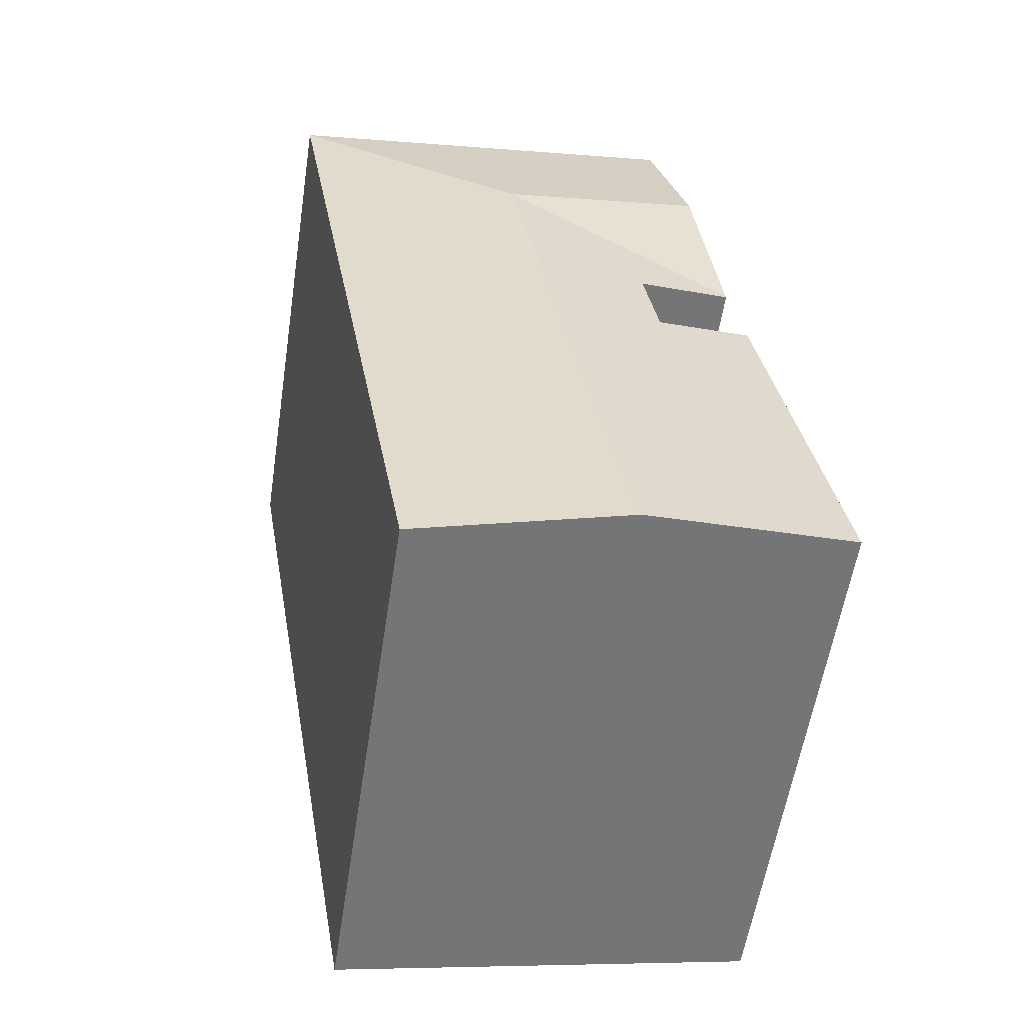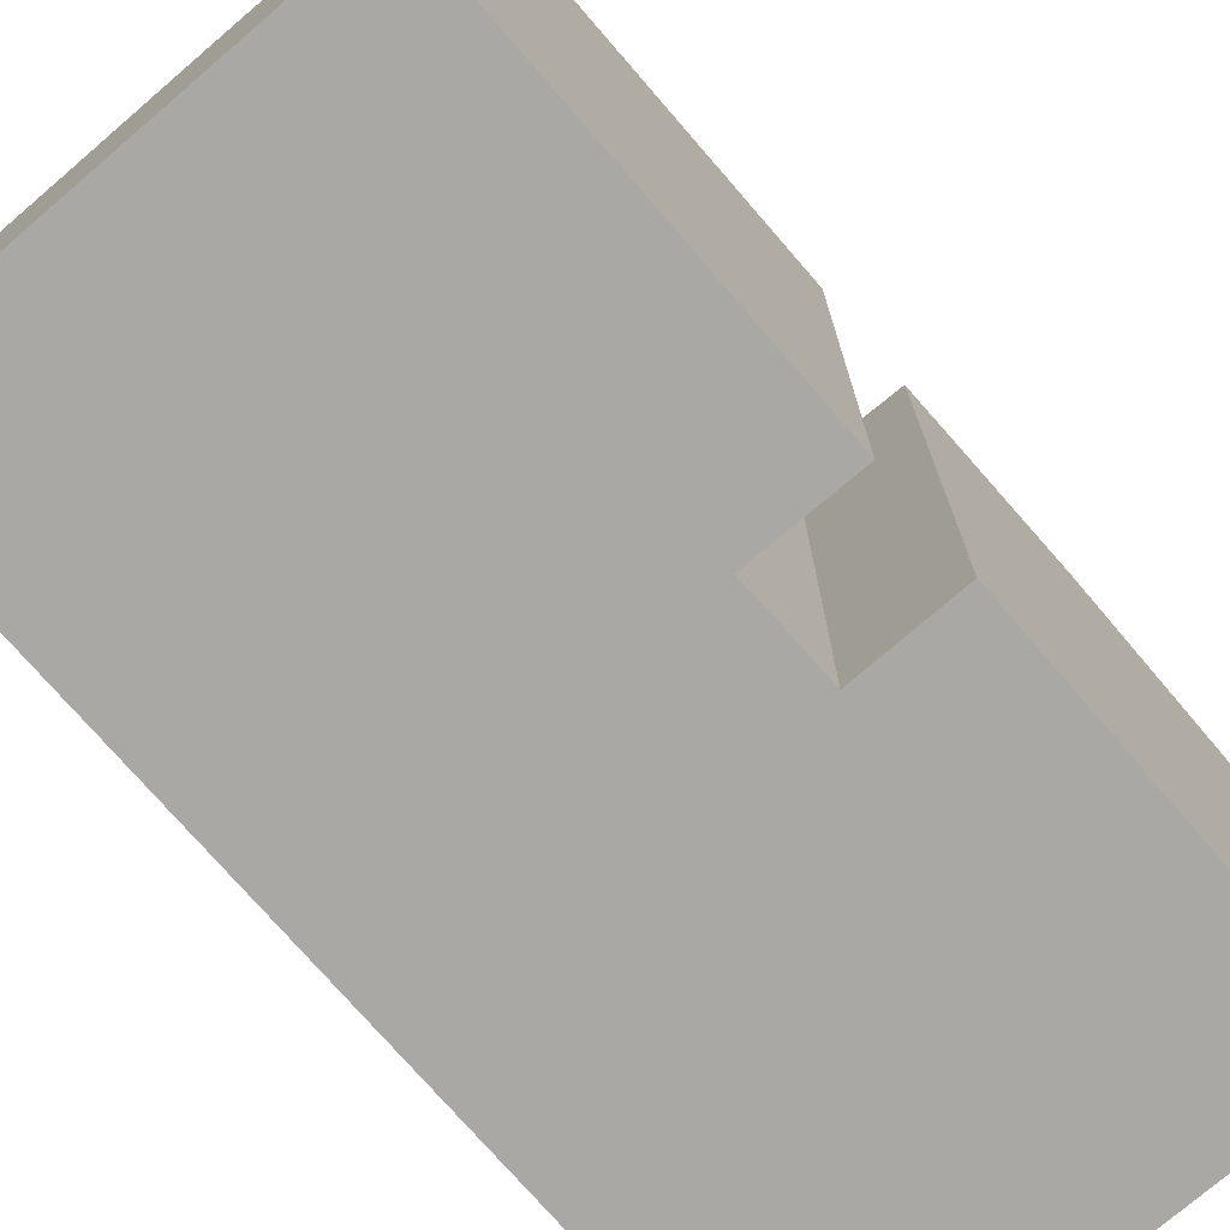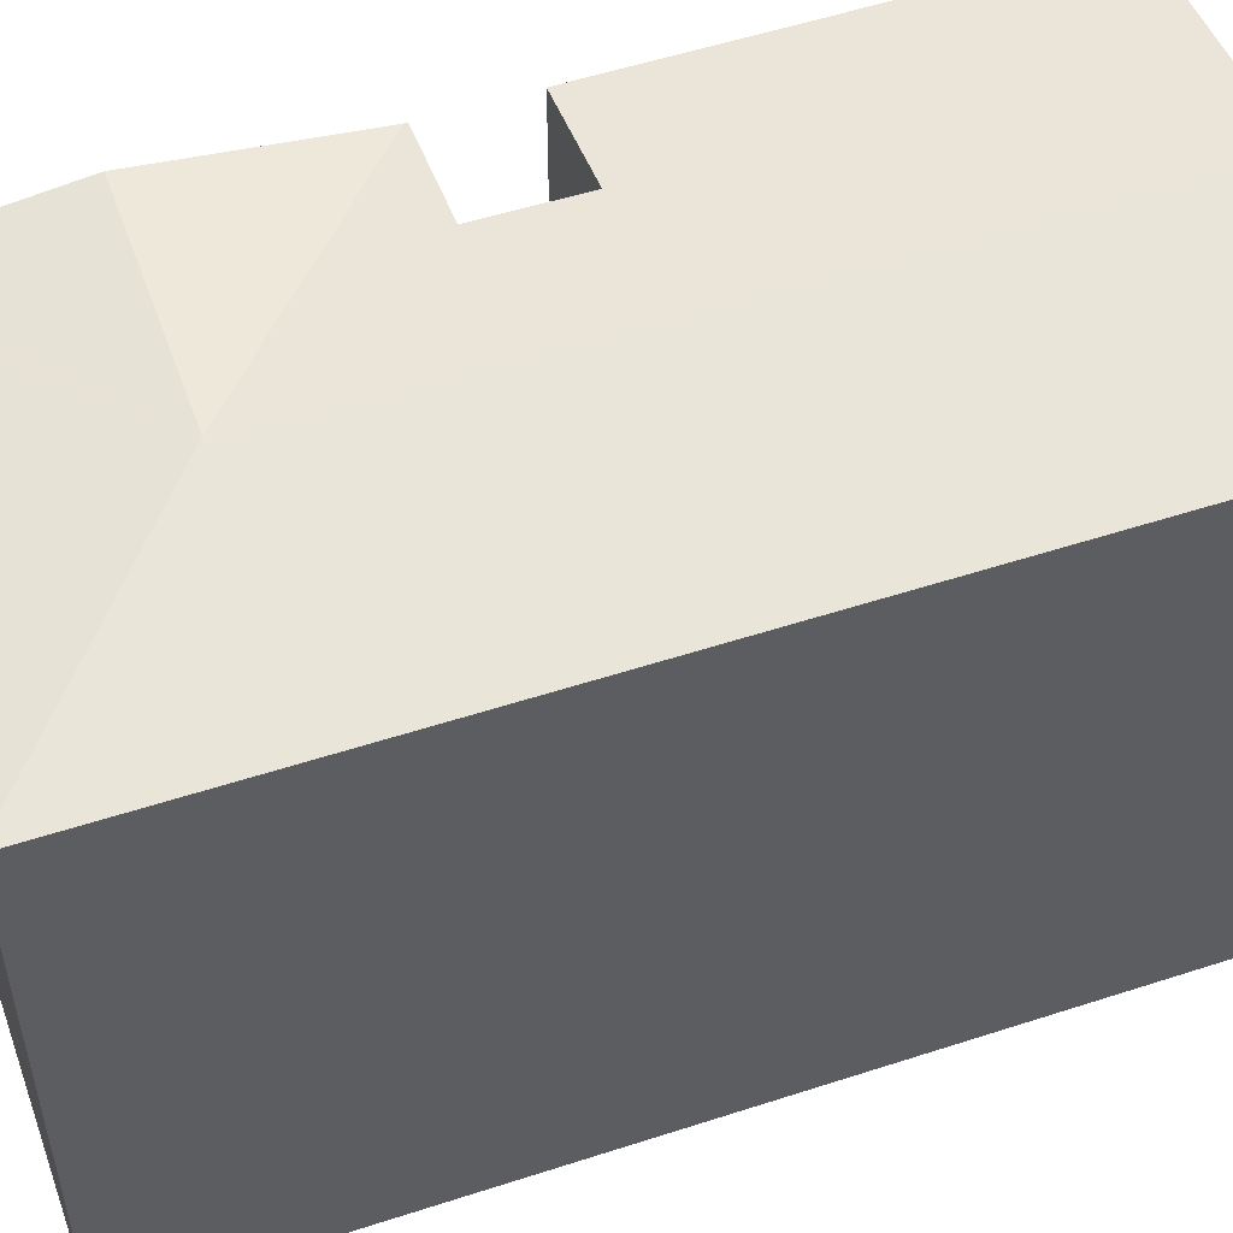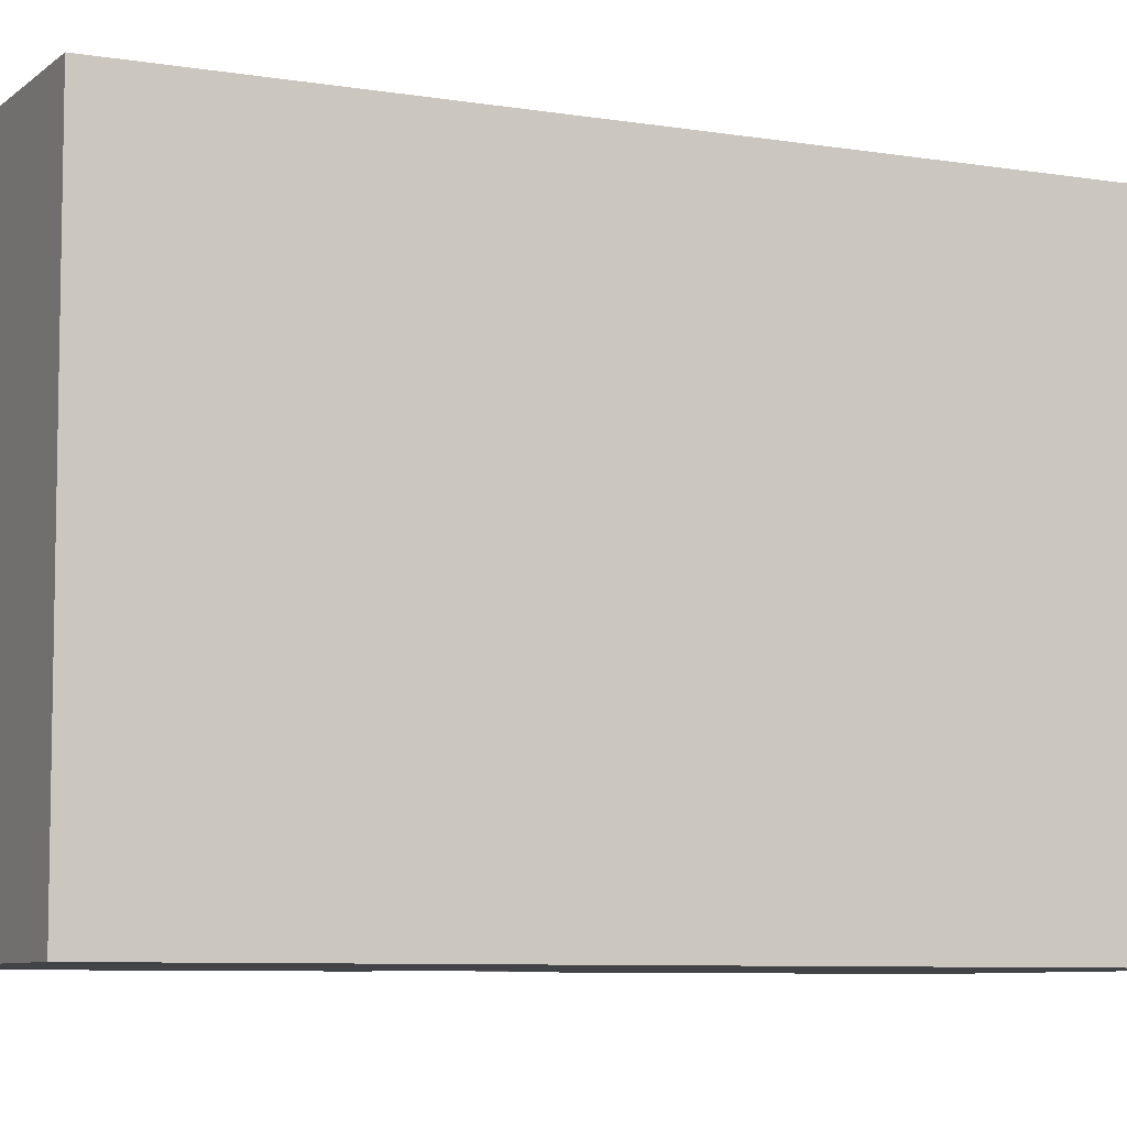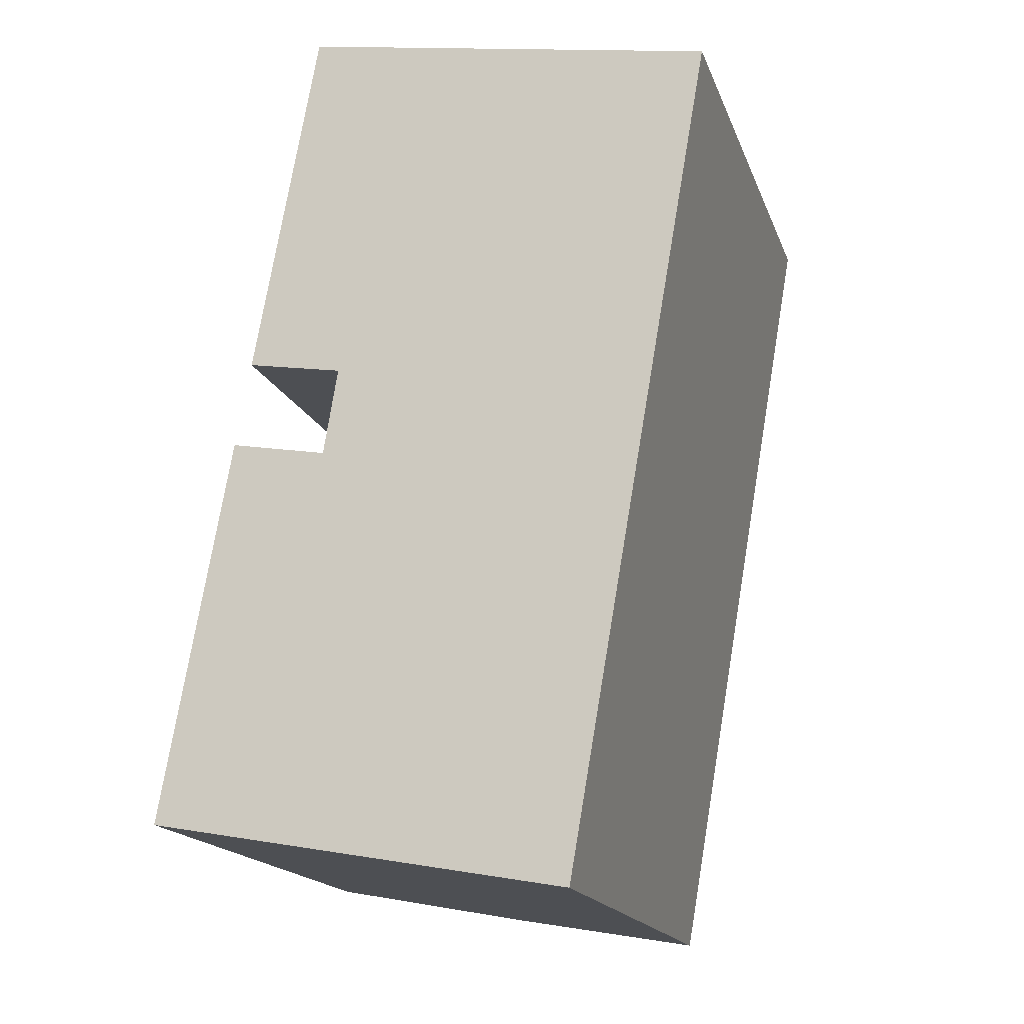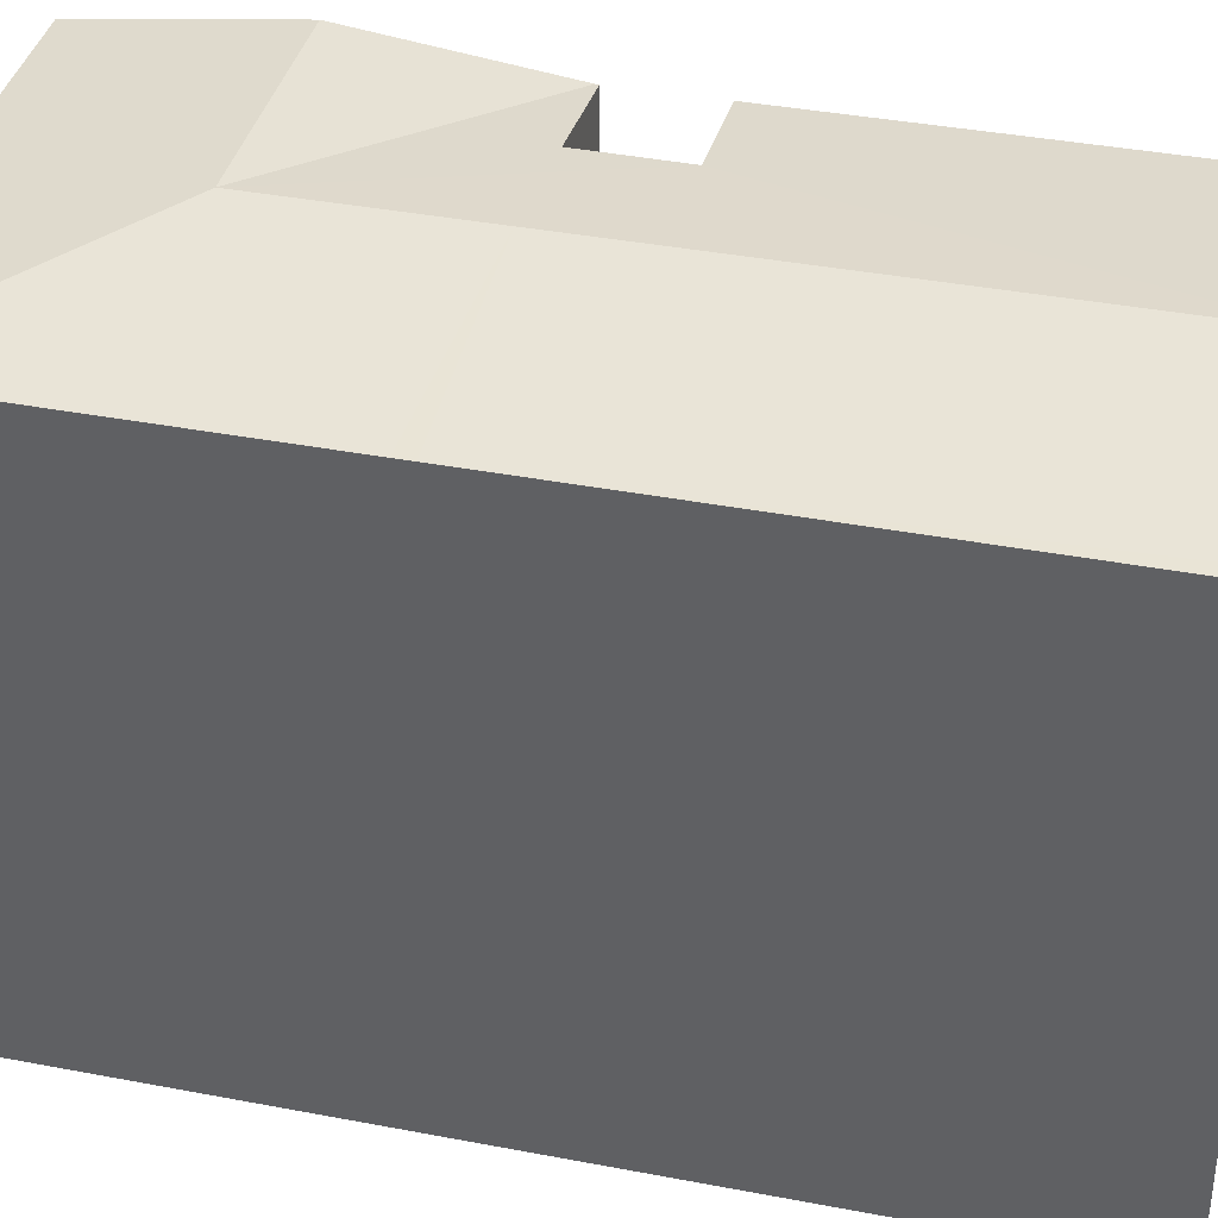
<metadata>
{"format":"obj","ext":"obj","renderer":"f3d","projection":"perspective","resolution":1024,"background":"white","views":[{"elev":-57.7,"azim":171.3,"up":"+Z"},{"elev":-74.9,"azim":-129.1,"up":"+Y"},{"elev":53.4,"azim":80.7,"up":"+Y"},{"elev":-7.4,"azim":74.5,"up":"+Y"},{"elev":-17.6,"azim":16.6,"up":"+Z"},{"elev":37.8,"azim":113.7,"up":"+Y"}]}
</metadata>
<code>
v  15.8 16.5 12.92
v  10.18 17.21 19.32
v  17.7 16.51 23.76
v  9.172 17.21 13.62
v  15.72 16.51 12.45
v  6.56 17.21 -1.195
v  15.27 16.51 9.862
v  12.73 16.55 -2.32
v  13.13 16.5 -2.392
v  2.638 16.51 14.88
v  5.632 16.83 14.26
v  2.622 16.51 14.79
v  5.188 16.84 11.52
v  0.121 16.5 0.683
v  2.142 16.51 12.09
v  0 16.5 1.011e-15
v  3.638 17.21 20.5
v  4.595 16.54 25.87
v  4.636 16.51 26.1
v  17.69 16.51 23.76
v  2.622 -9.056e-16 14.79
v  2.638 -9.111e-16 14.88
v  4.595 -1.584e-15 25.87
v  4.636 -1.598e-15 26.1
v  3.638 -1.255e-15 20.5
v  0 0 0
v  2.142 -7.405e-16 12.09
v  0.121 -4.182e-17 0.683
v  5.188 -7.054e-16 11.52
v  5.632 -8.729e-16 14.26
v  17.7 -1.455e-15 23.76
v  17.69 -1.455e-15 23.76
v  15.8 -7.909e-16 12.92
v  15.27 -6.039e-16 9.862
v  13.13 1.465e-16 -2.392
v  15.72 -7.621e-16 12.45
v  6.56 7.317e-17 -1.195
v  12.73 1.421e-16 -2.32
g defaultobject
f 1 2 3
f 2 1 4
f 4 1 5
f 4 5 6
f 6 5 7
f 6 7 8
f 8 7 9
f 10 11 12
f 11 10 2
f 11 2 13
f 13 14 15
f 14 13 16
f 16 13 6
f 6 13 4
f 4 13 2
f 2 10 17
f 18 2 17
f 2 18 19
f 2 19 20
f 2 20 3
f 21 10 12
f 10 21 17
f 17 21 18
f 18 21 19
f 19 21 22
f 19 22 23
f 19 23 24
f 23 22 25
f 26 14 16
f 14 26 15
f 15 26 27
f 27 26 28
f 29 11 13
f 11 29 30
f 24 20 19
f 20 24 3
f 3 24 31
f 31 24 32
f 15 29 13
f 29 15 27
f 31 1 3
f 1 31 5
f 5 31 7
f 7 31 9
f 9 31 33
f 9 33 34
f 9 34 35
f 34 33 36
f 35 8 9
f 8 35 6
f 6 35 16
f 16 35 37
f 16 37 26
f 37 35 38
f 30 12 11
f 12 30 21
f 37 28 26
f 28 37 27
f 27 37 38
f 27 38 35
f 27 35 29
f 29 35 34
f 29 34 30
f 30 34 36
f 30 22 21
f 22 30 25
f 25 30 36
f 25 36 33
f 25 33 31
f 25 31 23
f 23 31 24
f 24 31 32

</code>
